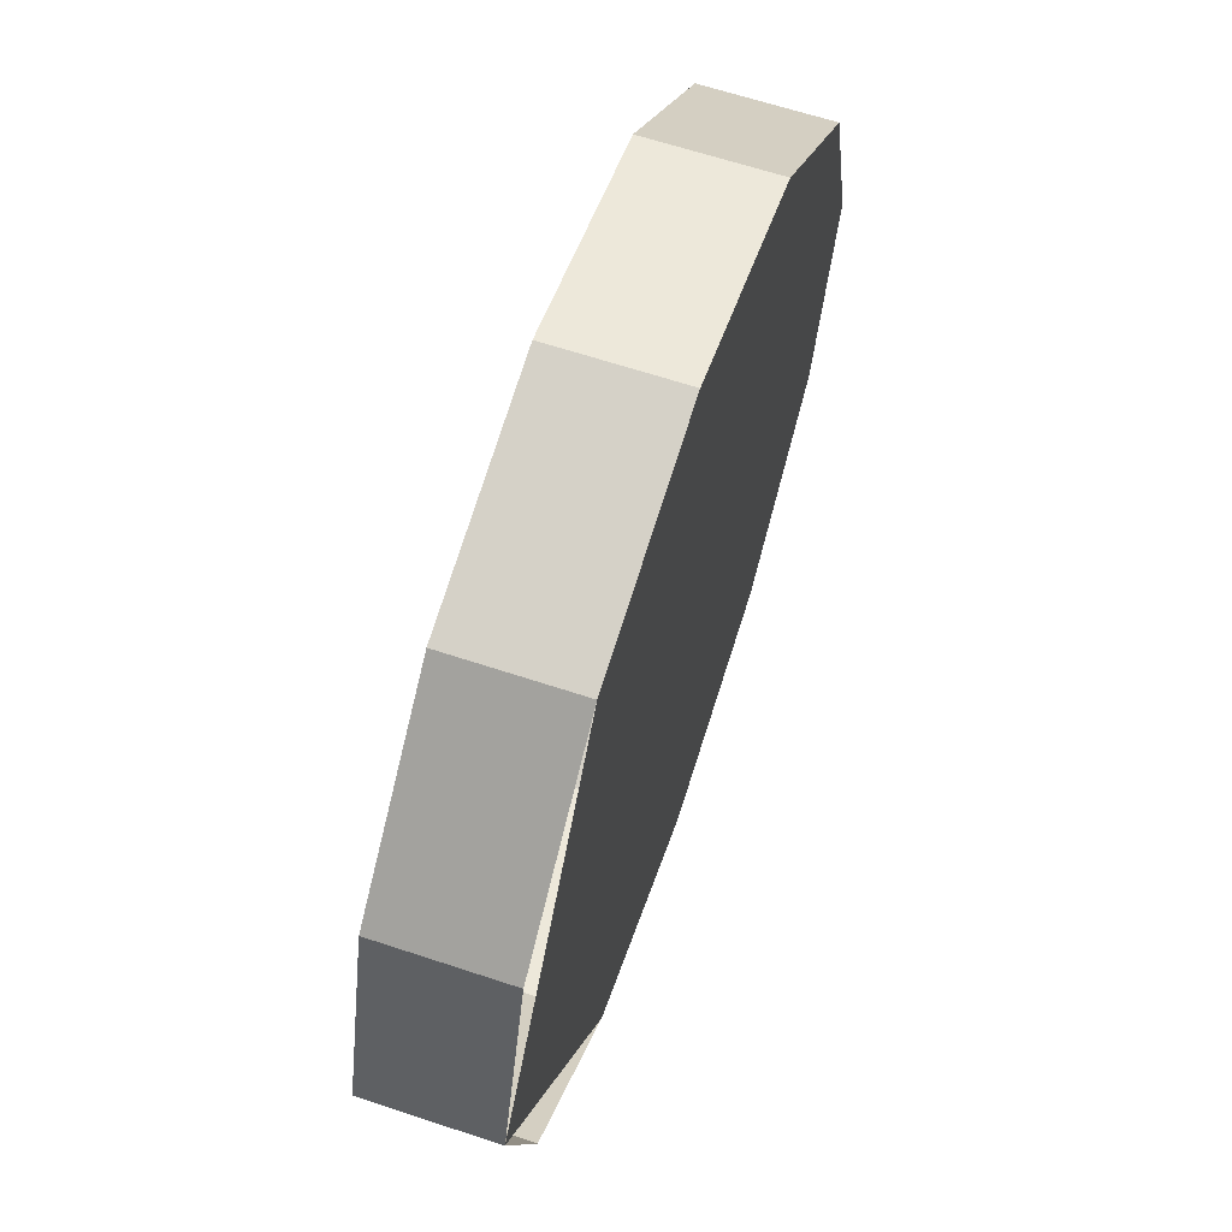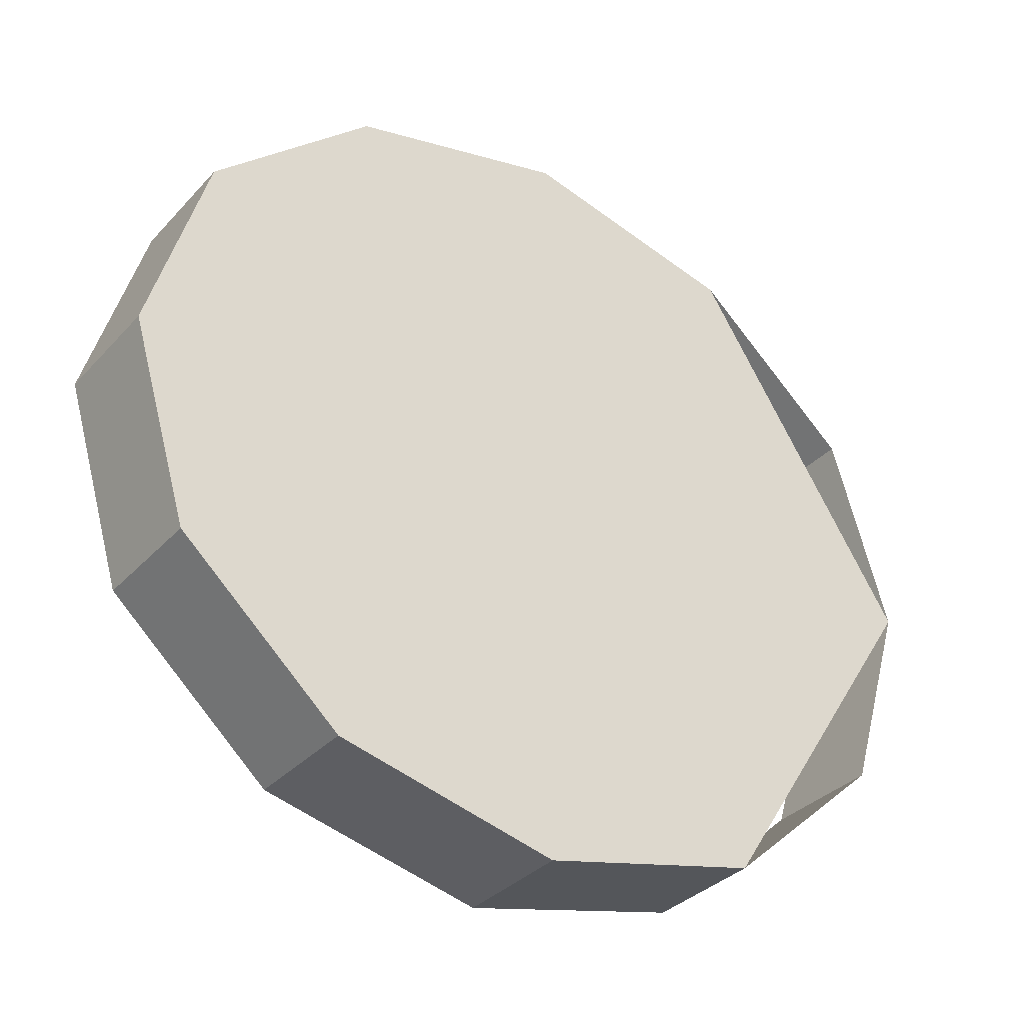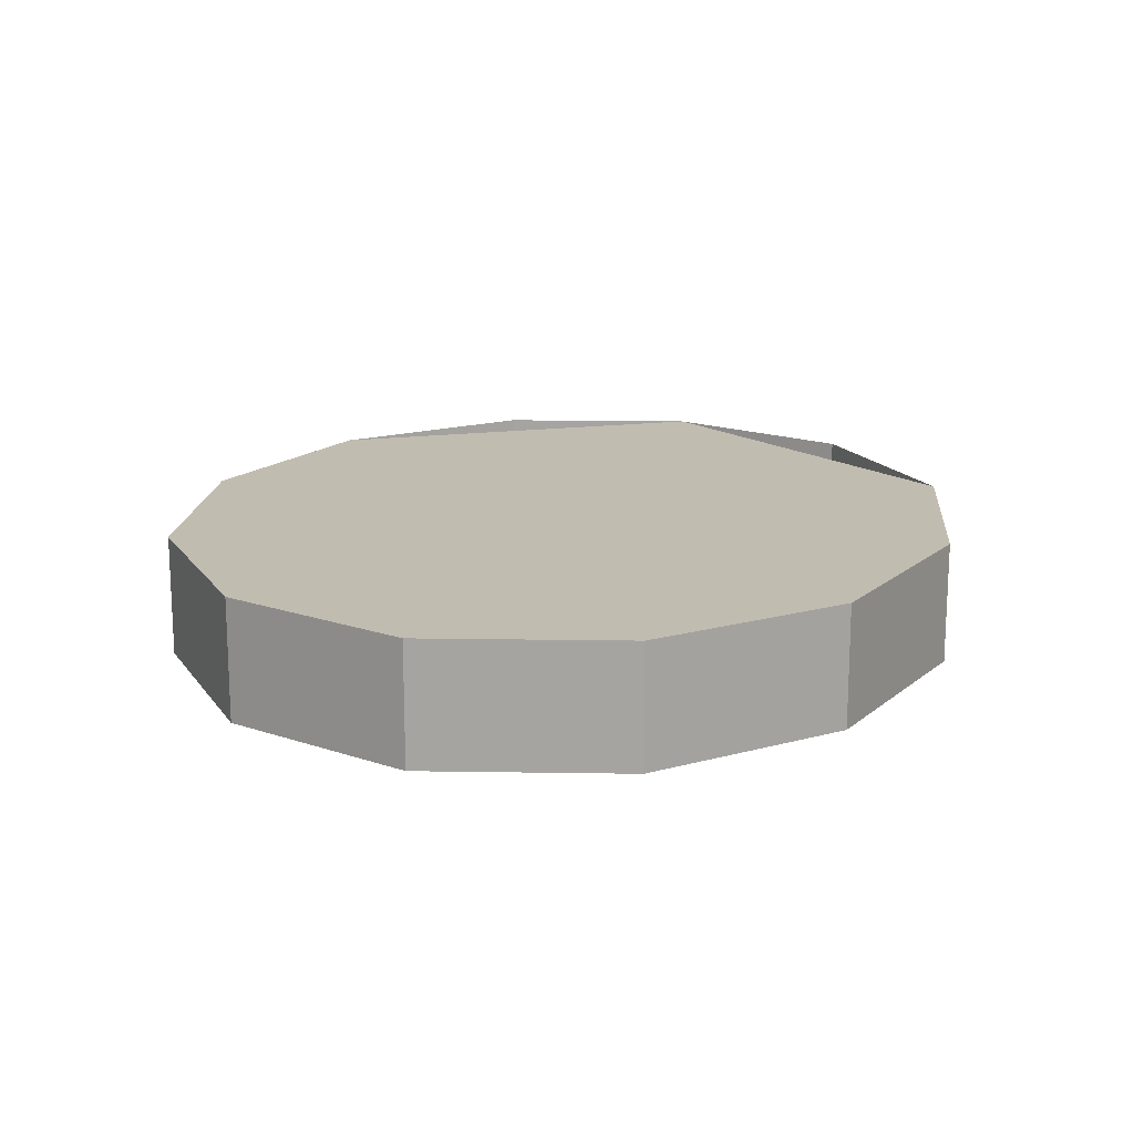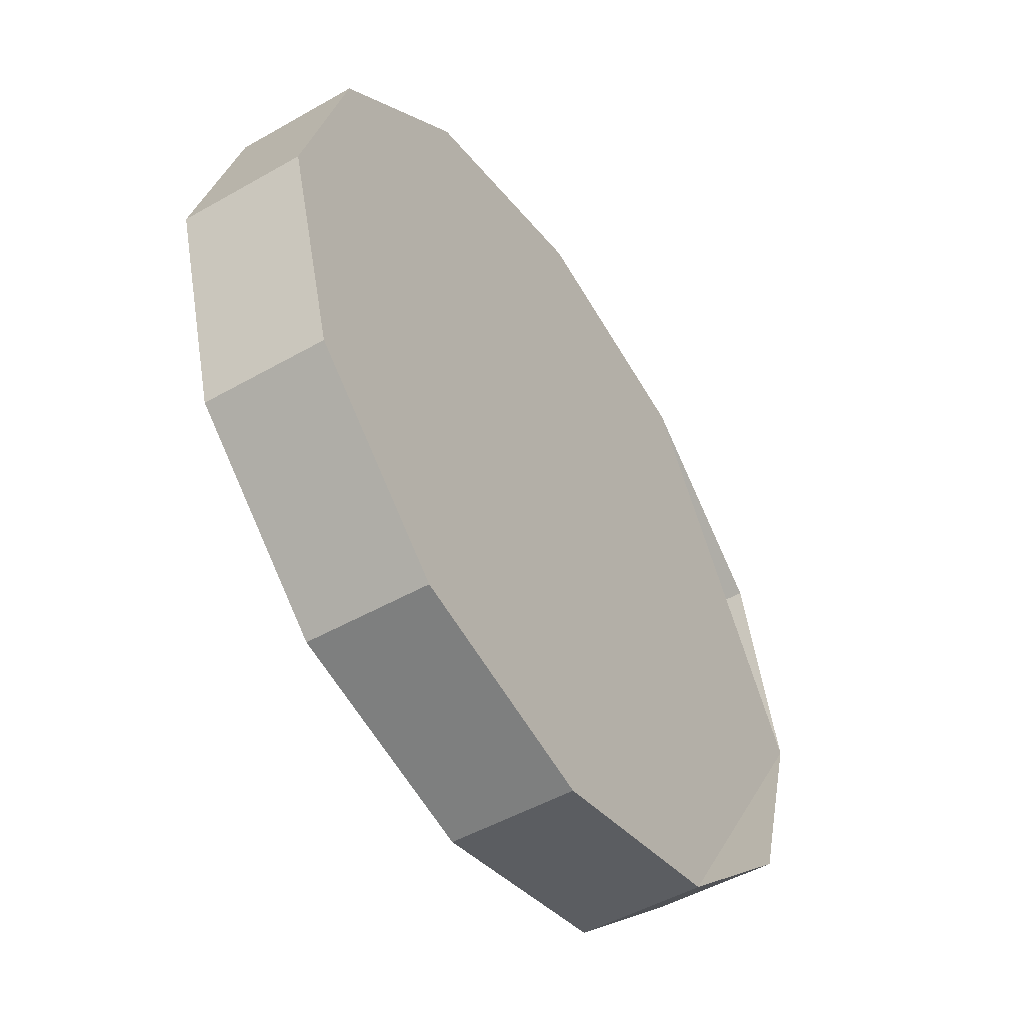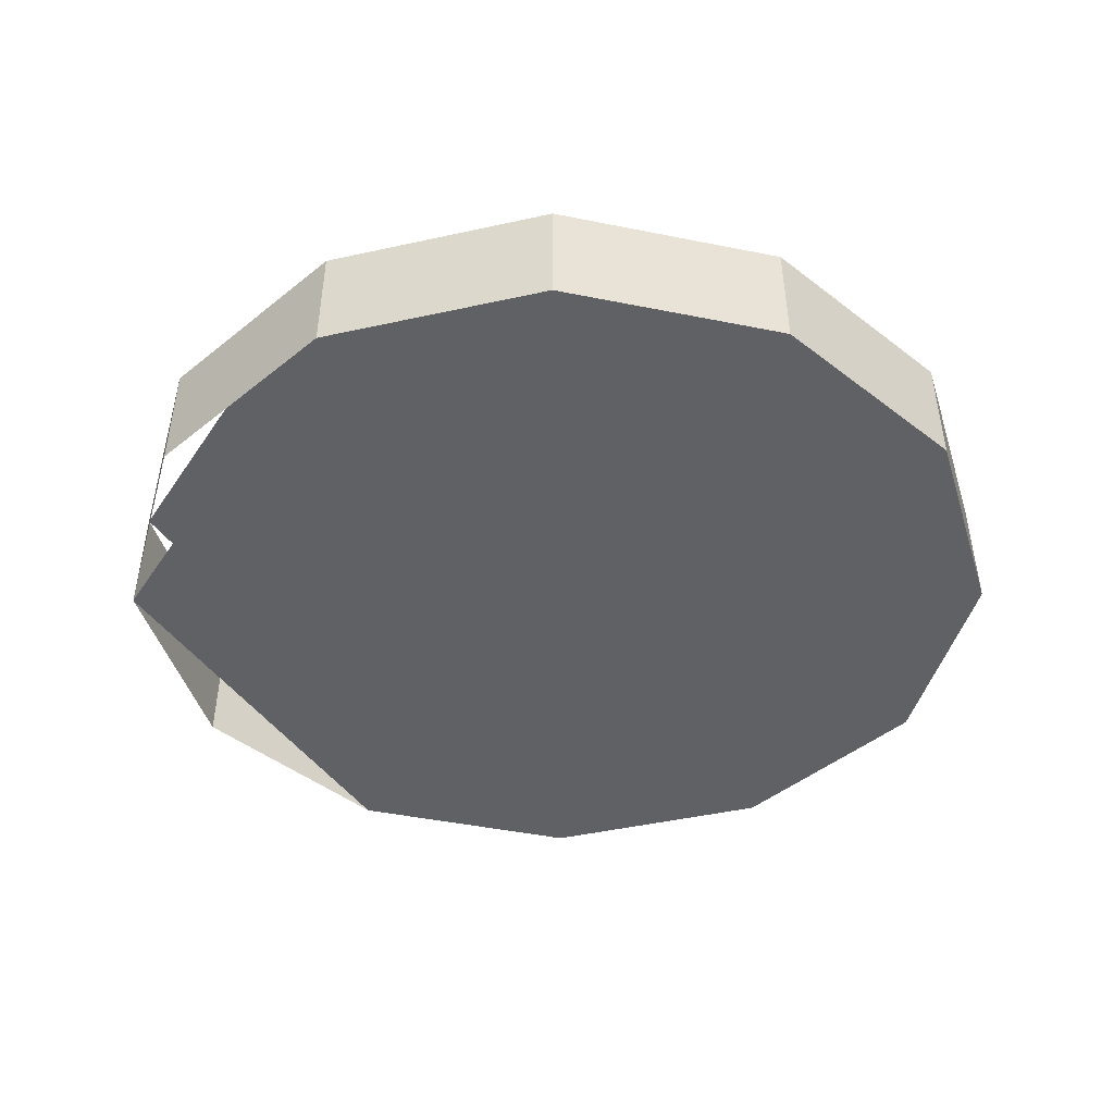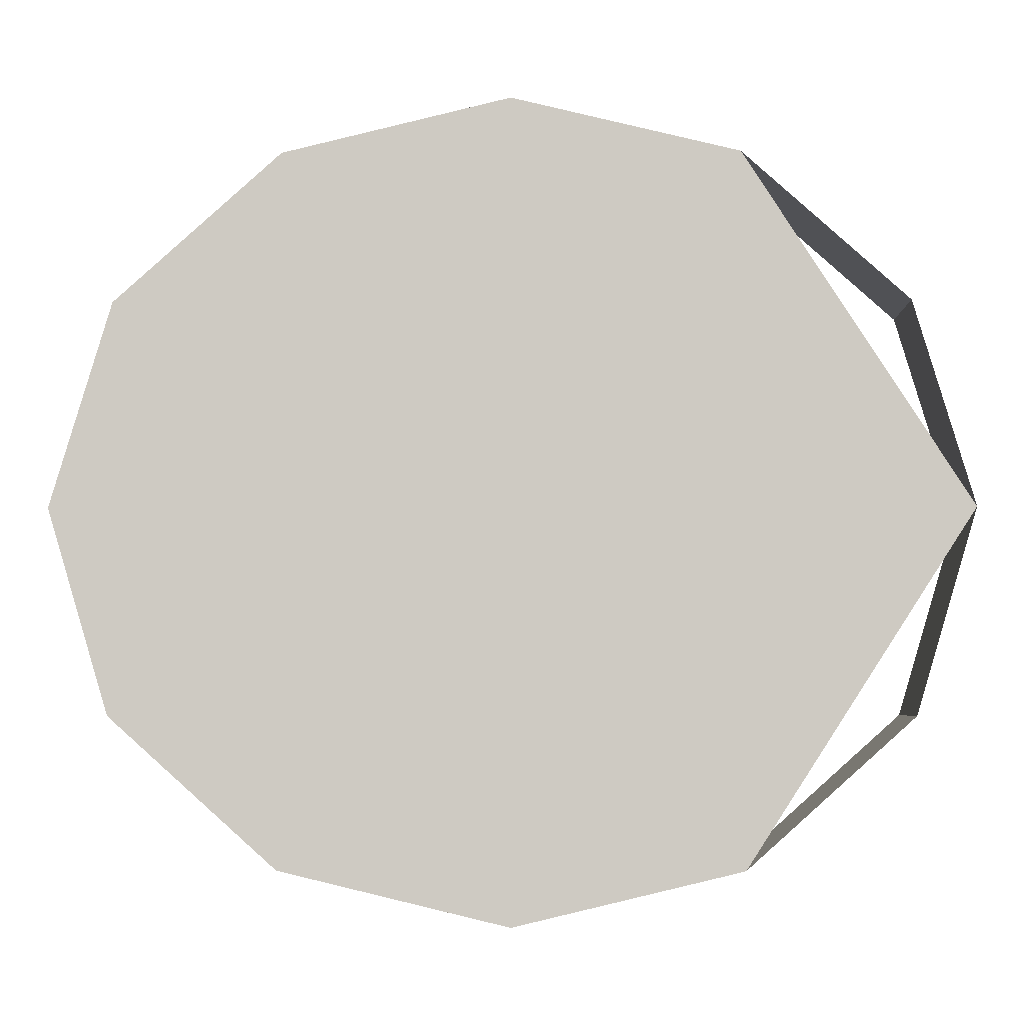
<metadata>
{"format":"obj","ext":"obj","renderer":"f3d","projection":"perspective","resolution":1024,"background":"white","views":[{"elev":64.1,"azim":108.5,"up":"+Y"},{"elev":-33.8,"azim":-35.5,"up":"+Y"},{"elev":16.5,"azim":-71.5,"up":"+Z"},{"elev":-49.2,"azim":-57.7,"up":"+Y"},{"elev":-46.3,"azim":-179.4,"up":"+Z"},{"elev":-4.5,"azim":1.2,"up":"+Y"}]}
</metadata>
<code>
o Group_30/mesh21/mesh21-geometry#mesh21-geometry
v 0.2636 0.5453 0.5048
v 0.2595 0.5453 0.5048
v 0.2615 0.5448 0.5048
v 0.2656 0.5484 0.5048
v 0.2615 0.5448 0.5037
v 0.2636 0.5453 0.5037
v 0.2581 0.5466 0.5048
v 0.2595 0.5453 0.5037
v 0.265 0.5466 0.5037
v 0.2575 0.5484 0.5048
v 0.265 0.5466 0.5048
v 0.2636 0.5515 0.5048
v 0.2575 0.5484 0.5037
v 0.2581 0.5466 0.5037
v 0.2581 0.5502 0.5048
v 0.2581 0.5502 0.5037
v 0.2656 0.5484 0.5037
v 0.2595 0.5515 0.5048
v 0.265 0.5502 0.5048
v 0.2615 0.552 0.5048
v 0.2595 0.5515 0.5037
v 0.2636 0.5515 0.5037
v 0.265 0.5502 0.5037
v 0.2615 0.552 0.5037
f 1 2 3
f 2 1 4
f 3 2 1
f 4 1 2
f 2 5 3
f 3 5 2
f 3 6 1
f 1 6 3
f 2 4 7
f 7 4 2
f 5 2 8
f 8 2 5
f 6 3 5
f 5 3 6
f 9 1 6
f 6 1 9
f 7 4 10
f 10 4 7
f 7 8 2
f 2 8 7
f 8 6 5
f 5 6 8
f 1 9 11
f 11 9 1
f 10 4 12
f 12 4 10
f 13 7 10
f 10 7 13
f 8 7 14
f 14 7 8
f 6 8 14
f 14 8 6
f 9 4 11
f 11 4 9
f 10 12 15
f 15 12 10
f 7 13 14
f 14 13 7
f 10 16 13
f 13 16 10
f 6 14 17
f 17 14 6
f 4 9 17
f 17 9 4
f 15 12 18
f 18 12 15
f 16 10 15
f 15 10 16
f 17 14 13
f 13 14 17
f 17 13 16
f 16 13 17
f 17 19 4
f 4 19 17
f 18 12 20
f 20 12 18
f 21 15 18
f 18 15 21
f 15 21 16
f 16 21 15
f 17 16 22
f 22 16 17
f 19 17 23
f 23 17 19
f 12 24 20
f 20 24 12
f 24 18 20
f 20 18 24
f 18 24 21
f 21 24 18
f 22 16 21
f 21 16 22
f 23 12 19
f 19 12 23
f 24 12 22
f 22 12 24
f 22 21 24
f 24 21 22
f 12 23 22
f 22 23 12

</code>
